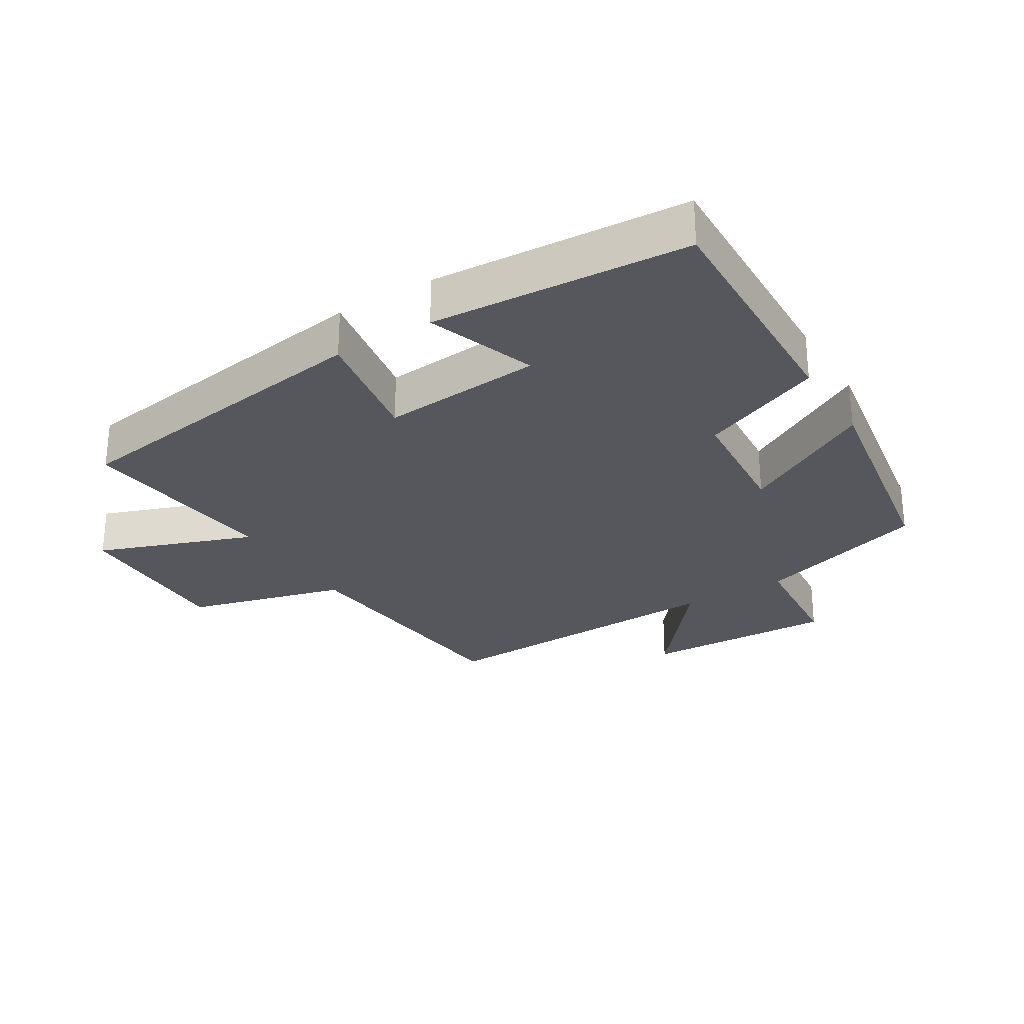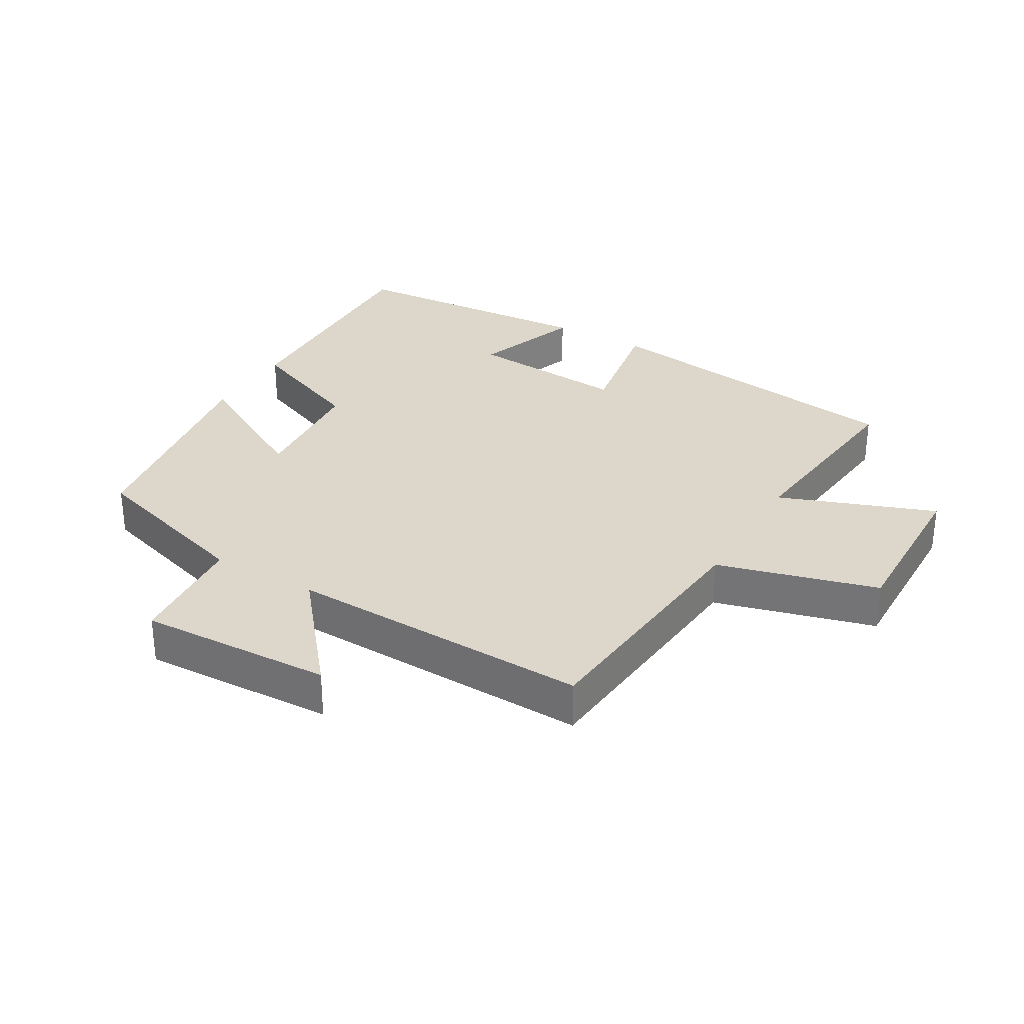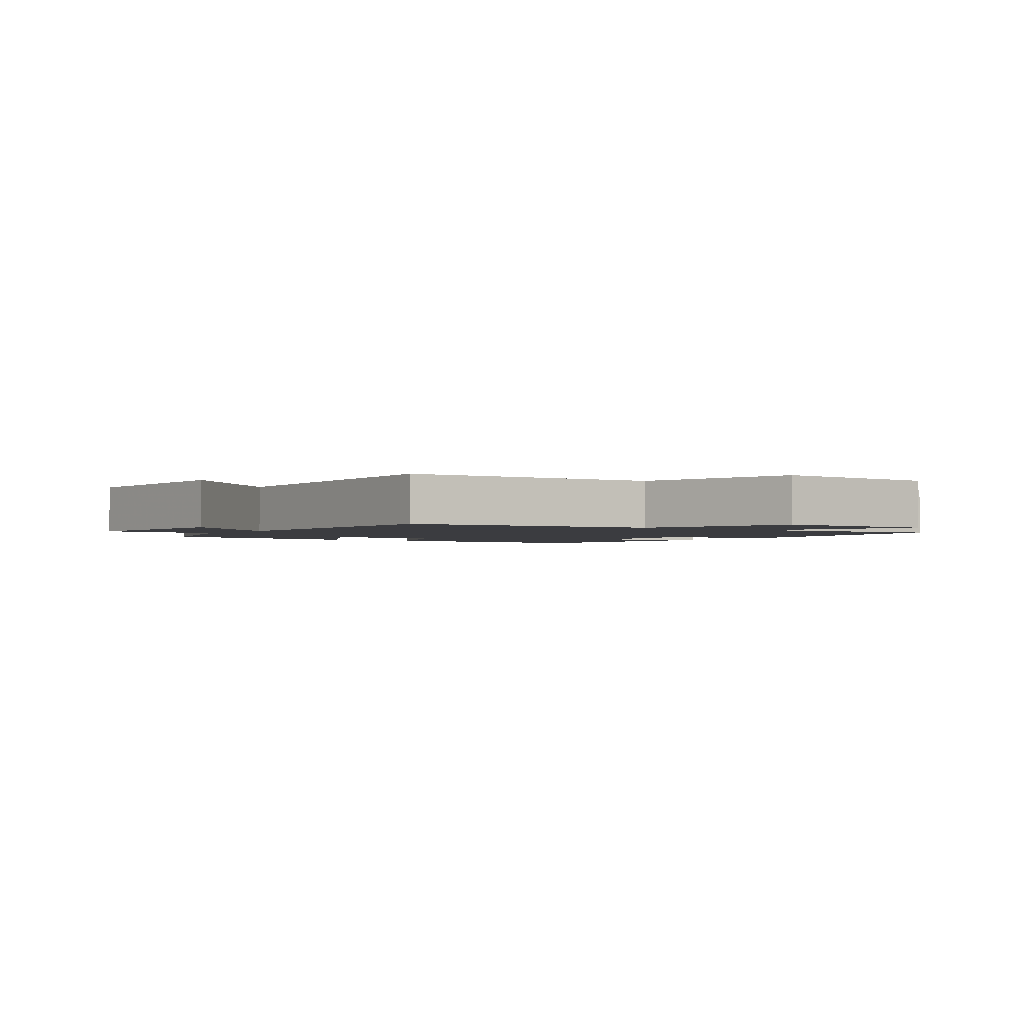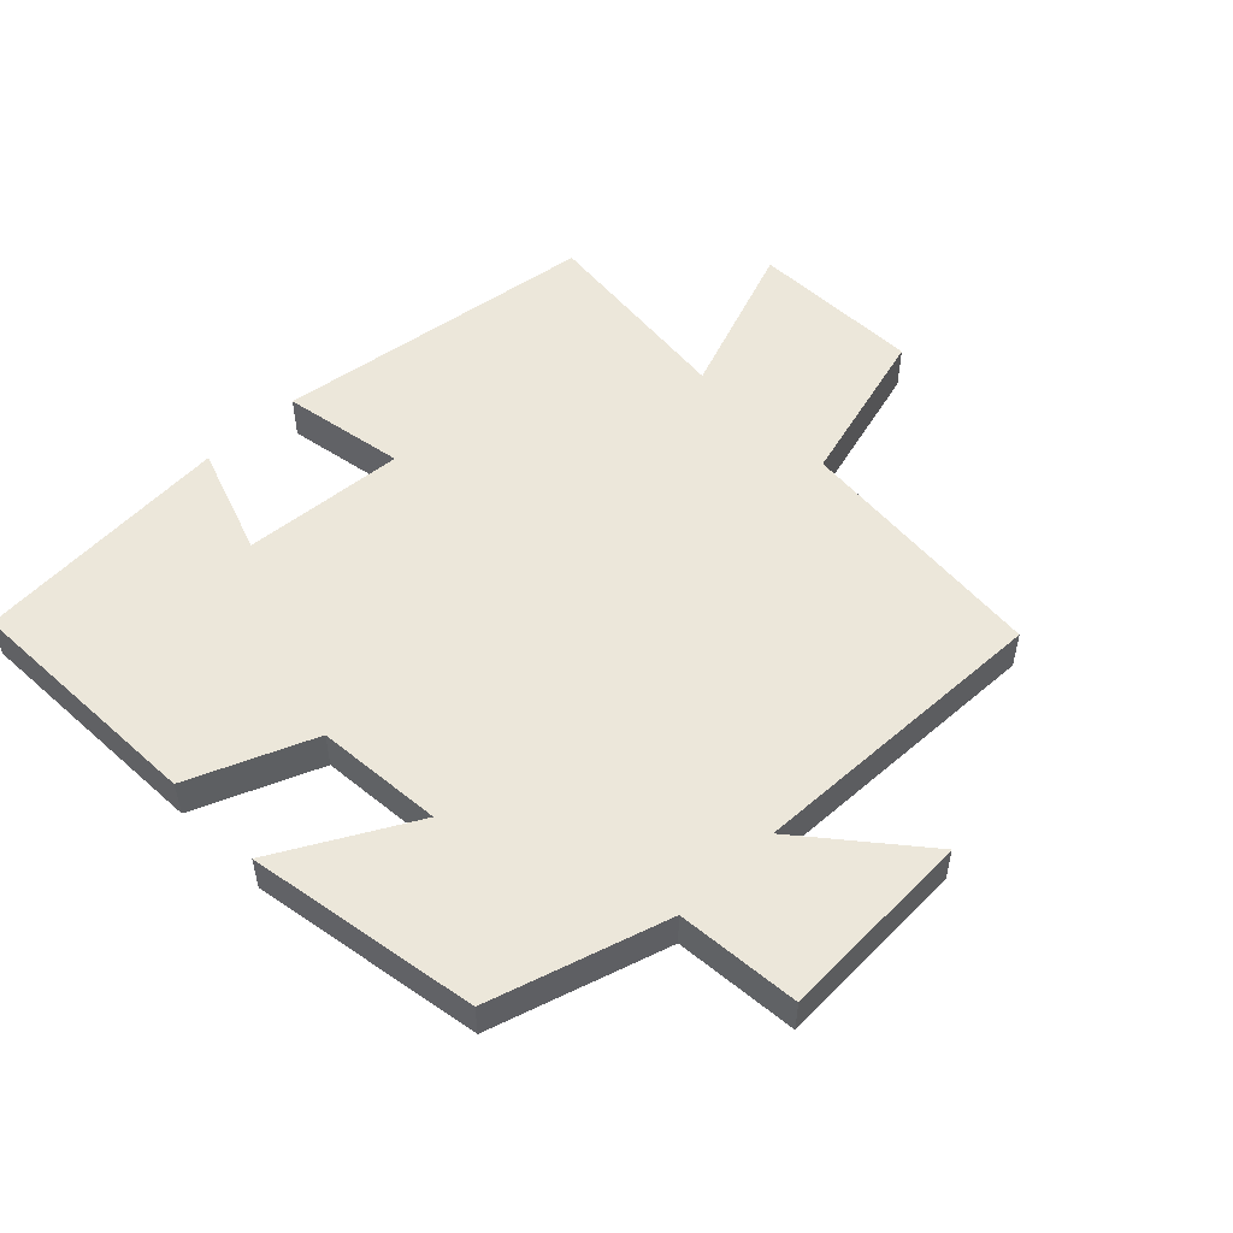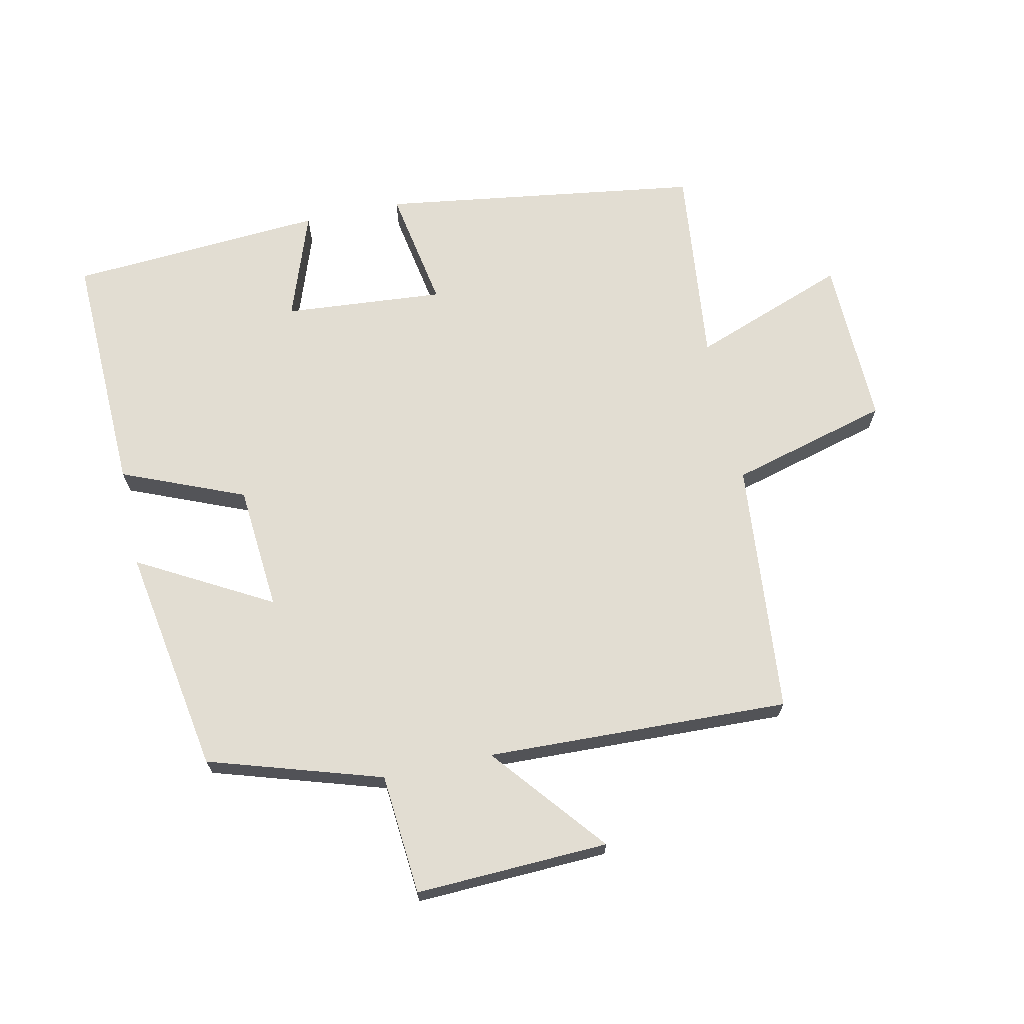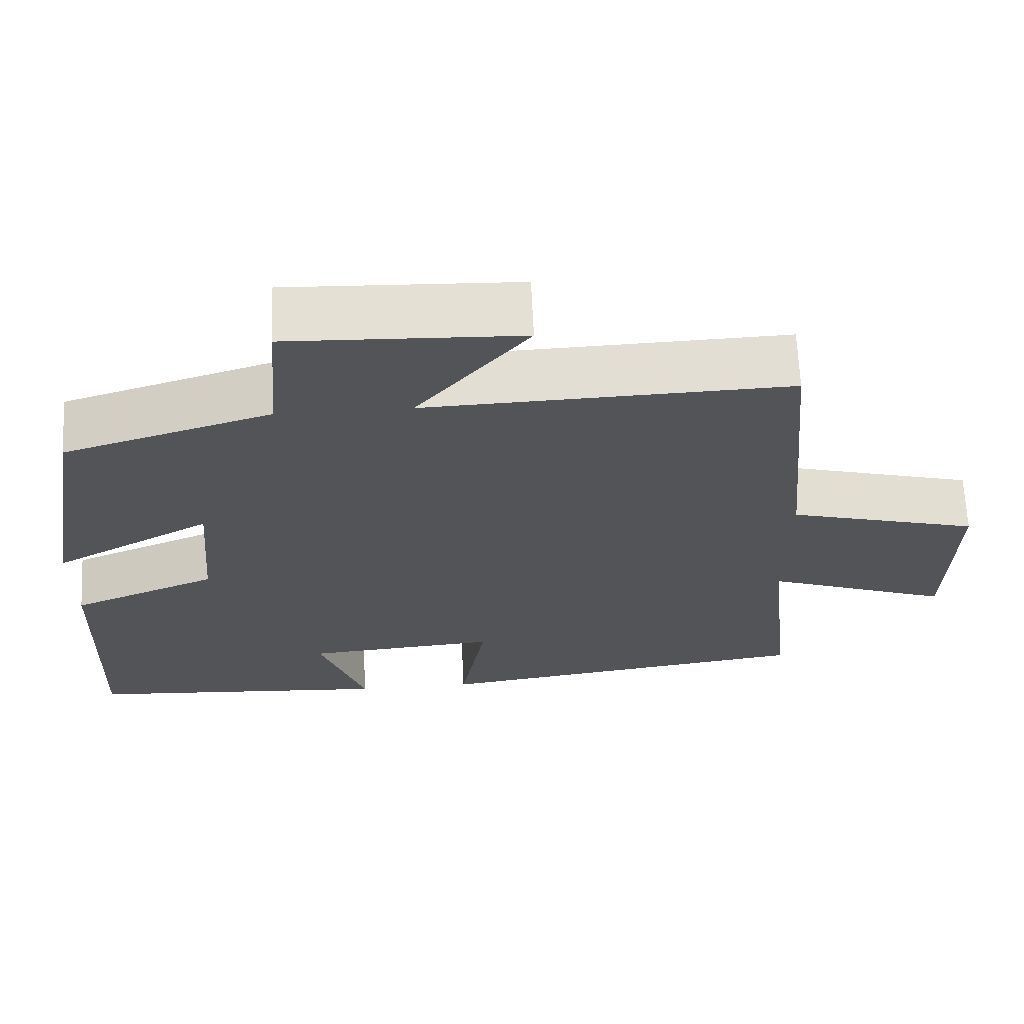
<metadata>
{"format":"obj","ext":"obj","renderer":"f3d","projection":"perspective","resolution":1024,"background":"white","views":[{"elev":-27.6,"azim":-148.3,"up":"+Y"},{"elev":30.8,"azim":30.3,"up":"+Y"},{"elev":-2.0,"azim":54.5,"up":"+Y"},{"elev":52.5,"azim":-44.5,"up":"+Y"},{"elev":68.3,"azim":-12.1,"up":"+Y"},{"elev":66.4,"azim":-2.7,"up":"+Z"}]}
</metadata>
<code>
v 0.534 0.07 -0.429
v 0.038 0.07 -0.5
v 0.071 0.07 -0.312
v -0.177 0.07 -0.332
v -0.118 0.07 -0.5
v -0.513 0.07 -0.473
v -0.5 0.07 -0.093
v -0.311 0.07 -0.015
v -0.295 0.07 0.179
v -0.5 0.07 0.065
v -0.441 0.07 0.417
v -0.174 0.07 0.5
v -0.158 0.07 0.687
v 0.14 0.07 0.675
v -0.004 0.07 0.5
v 0.464 0.07 0.516
v 0.5 0.07 0.123
v 0.746 0.07 0.056
v 0.74 0.07 -0.206
v 0.5 0.07 -0.117
v 0.534 0 -0.429
v 0.038 0 -0.5
v 0.071 0 -0.312
v -0.177 0 -0.332
v -0.118 0 -0.5
v -0.513 0 -0.473
v -0.5 0 -0.093
v -0.311 0 -0.015
v -0.295 0 0.179
v -0.5 0 0.065
v -0.441 0 0.417
v -0.174 0 0.5
v -0.158 0 0.687
v 0.14 0 0.675
v -0.004 0 0.5
v 0.464 0 0.516
v 0.5 0 0.123
v 0.746 0 0.056
v 0.74 0 -0.206
v 0.5 0 -0.117
f 17 18 19 20
f 15 16 17 20
f 15 20 1
f 12 13 14 15
f 11 12 15
f 10 11 15
f 9 10 15
f 8 9 15 1
f 6 7 8
f 5 6 8
f 4 5 8
f 3 4 8
f 3 8 1
f 1 2 3
f 40 39 38 37
f 40 37 36 35
f 21 40 35
f 35 34 33 32
f 35 32 31
f 35 31 30
f 35 30 29
f 21 35 29 28
f 28 27 26
f 28 26 25
f 28 25 24
f 28 24 23
f 21 28 23
f 23 22 21
f 1 21 22 2
f 2 22 23 3
f 3 23 24 4
f 4 24 25 5
f 5 25 26 6
f 6 26 27 7
f 7 27 28 8
f 8 28 29 9
f 9 29 30 10
f 10 30 31 11
f 11 31 32 12
f 12 32 33 13
f 13 33 34 14
f 14 34 35 15
f 15 35 36 16
f 16 36 37 17
f 17 37 38 18
f 18 38 39 19
f 19 39 40 20
f 20 40 21 1

</code>
